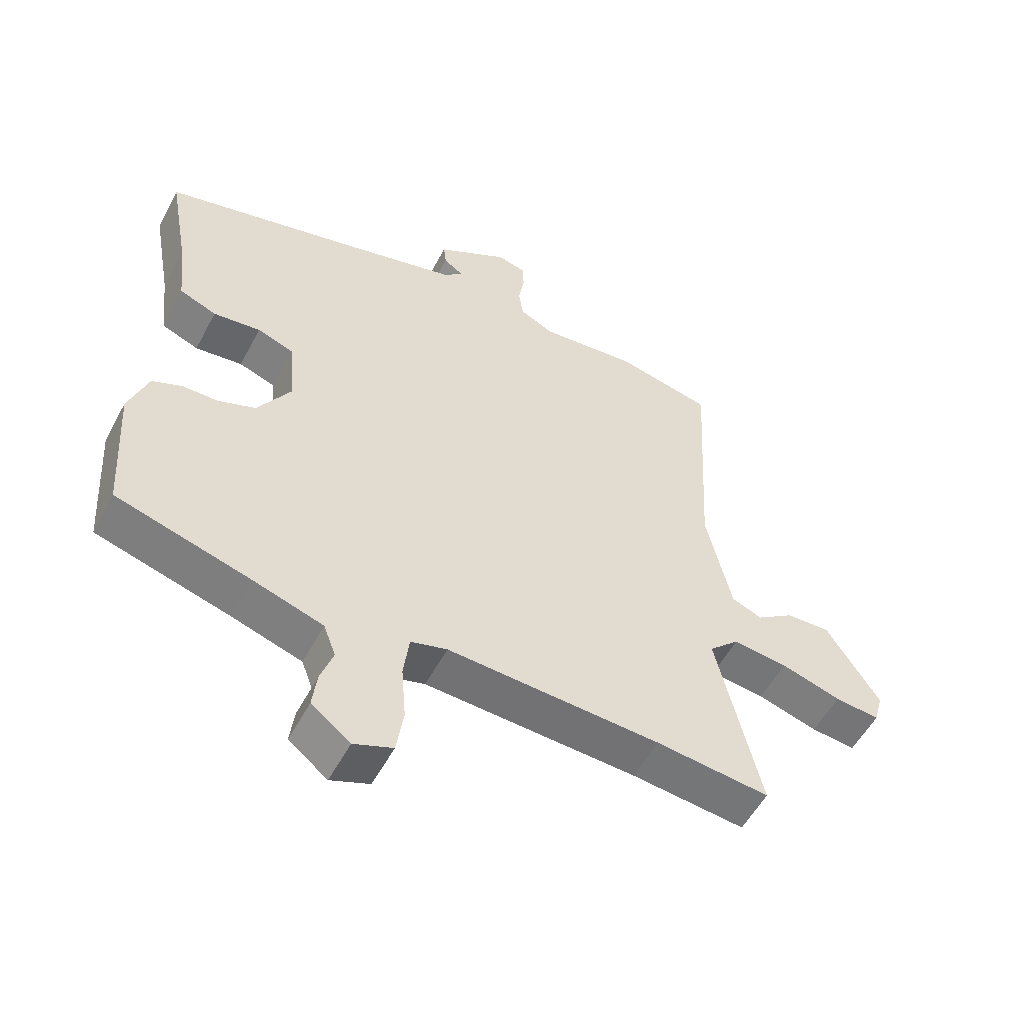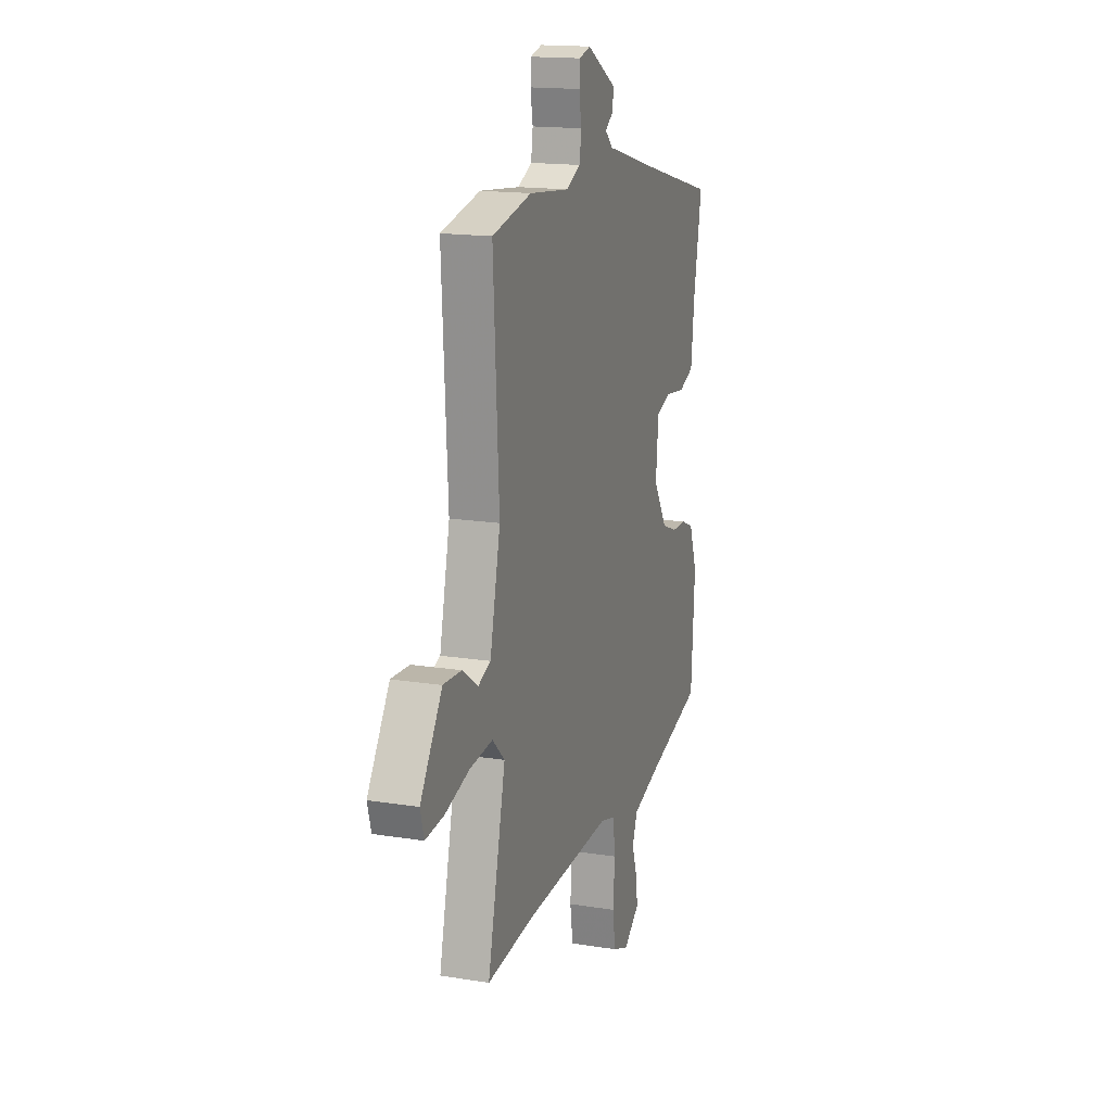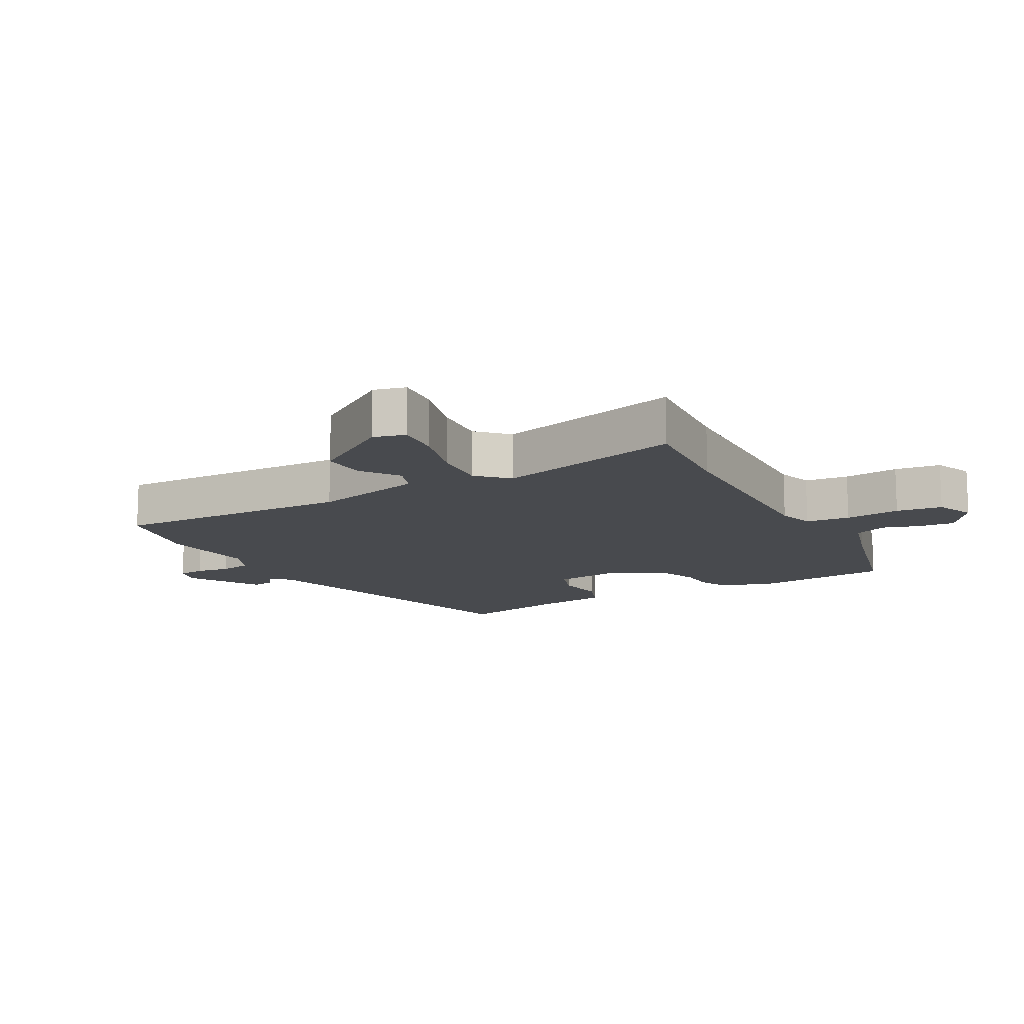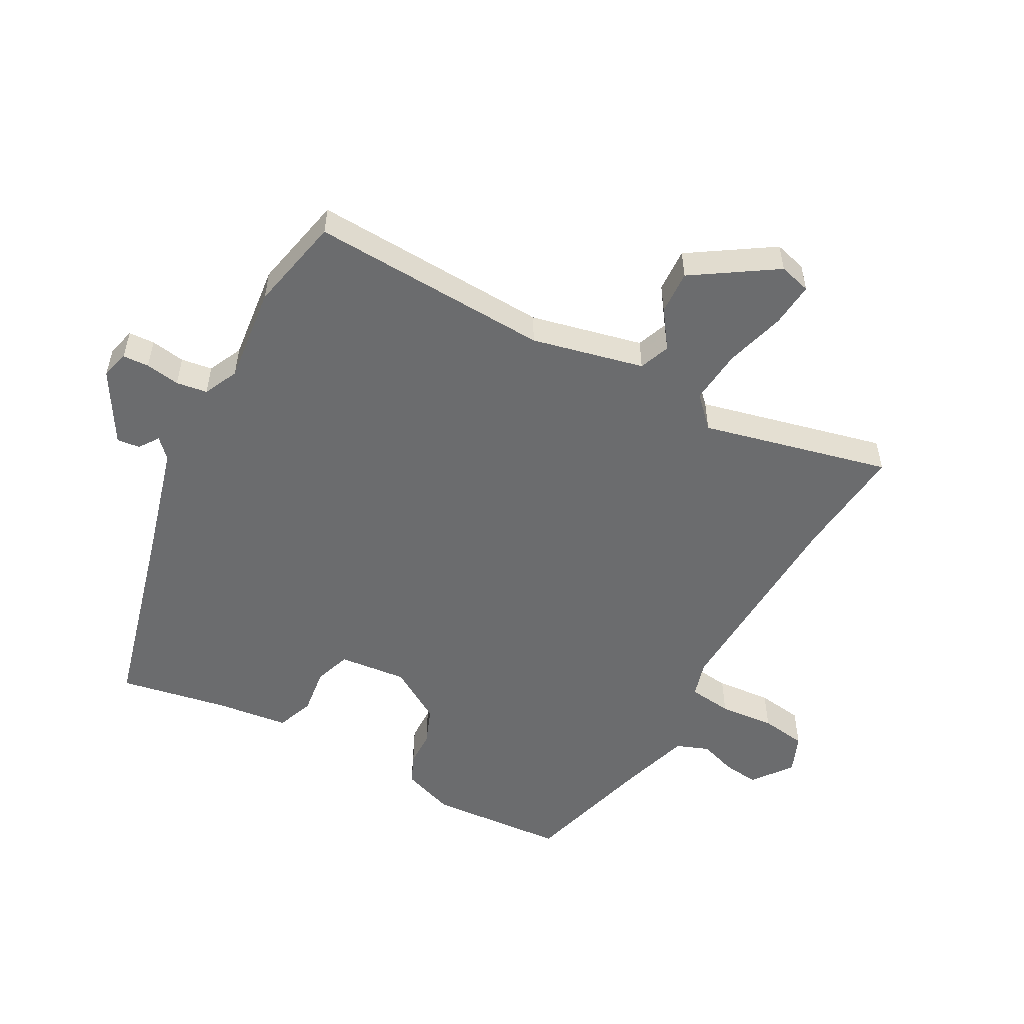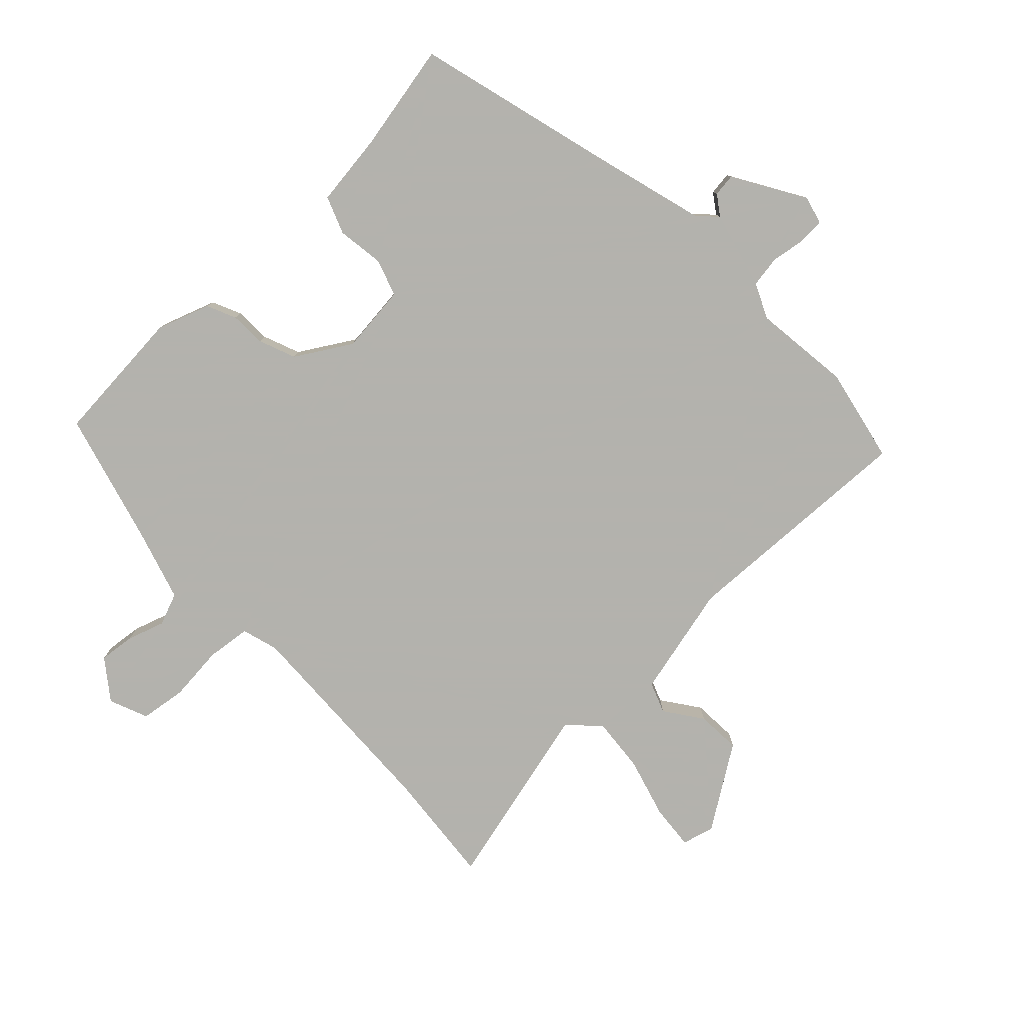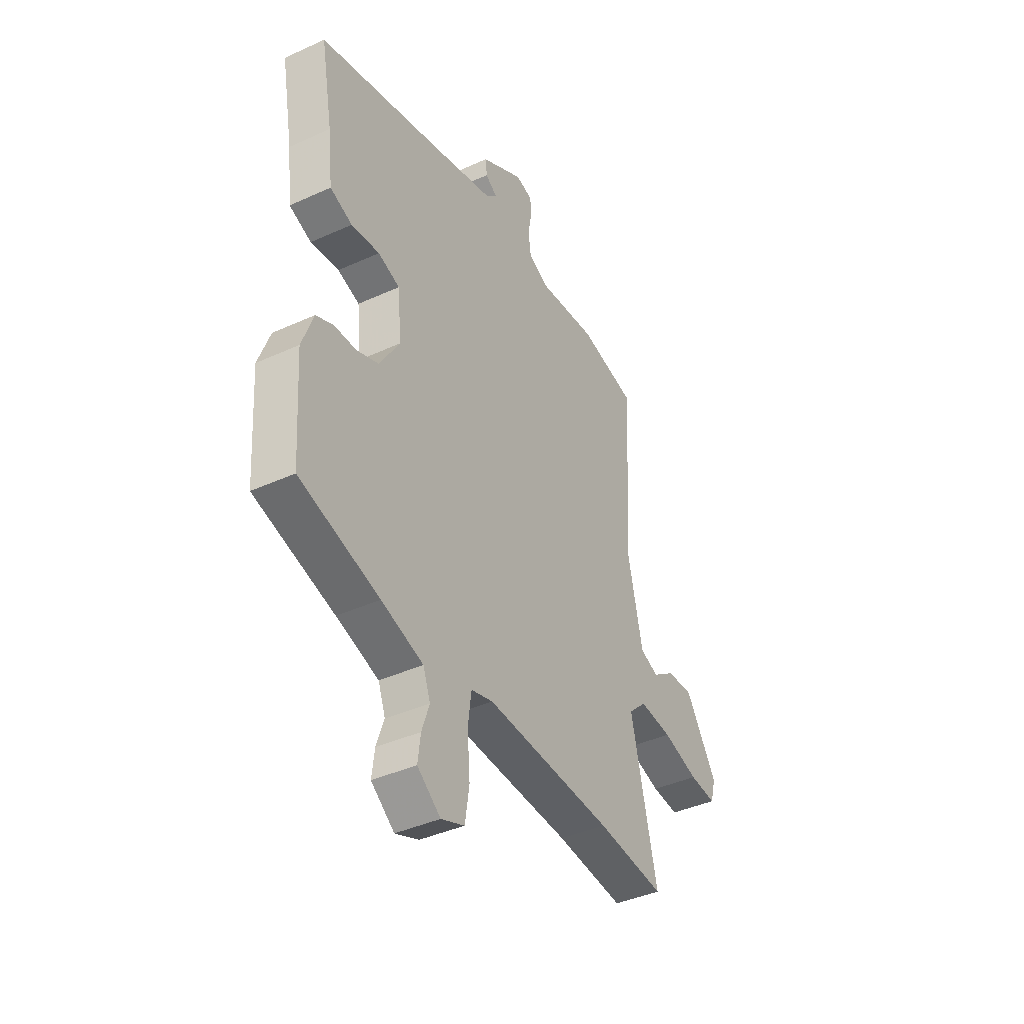
<metadata>
{"format":"obj","ext":"obj","renderer":"f3d","projection":"perspective","resolution":1024,"background":"white","views":[{"elev":-54.6,"azim":-27.7,"up":"+Z"},{"elev":16.3,"azim":108.3,"up":"+Z"},{"elev":-13.1,"azim":120.2,"up":"+Y"},{"elev":-53.6,"azim":61.9,"up":"+Y"},{"elev":-79.4,"azim":-45.6,"up":"+Y"},{"elev":-40.3,"azim":-60.7,"up":"+Z"}]}
</metadata>
<code>
v -0.493 0.07 0.422
v -0.186 0.07 0.5
v -0.005 0.07 0.548
v 0.025 0.07 0.576
v -0.006 0.07 0.598
v -0.01 0.07 0.634
v 0.102 0.07 0.699
v 0.146 0.07 0.687
v 0.148 0.07 0.646
v 0.139 0.07 0.592
v 0.146 0.07 0.543
v 0.2 0.07 0.517
v 0.353 0.07 0.533
v 0.502 0.07 0.5
v 0.481 0.07 0.123
v 0.52 0.07 -0.053
v 0.568 0.07 -0.072
v 0.627 0.07 -0.031
v 0.696 0.07 -0.028
v 0.779 0.07 -0.158
v 0.765 0.07 -0.208
v 0.695 0.07 -0.201
v 0.601 0.07 -0.173
v 0.515 0.07 -0.164
v 0.468 0.07 -0.209
v 0.536 0.07 -0.504
v 0.358 0.07 -0.485
v 0.024 0.07 -0.468
v -0.033 0.07 -0.484
v -0.042 0.07 -0.553
v -0.035 0.07 -0.64
v -0.046 0.07 -0.712
v -0.107 0.07 -0.736
v -0.168 0.07 -0.689
v -0.161 0.07 -0.633
v -0.141 0.07 -0.575
v -0.16 0.07 -0.524
v -0.27 0.07 -0.489
v -0.479 0.07 -0.429
v -0.493 0.07 -0.214
v -0.463 0.07 -0.132
v -0.417 0.07 -0.112
v -0.361 0.07 -0.111
v -0.303 0.07 -0.089
v -0.25 0.07 -0.004
v -0.26 0.07 0.103
v -0.317 0.07 0.123
v -0.391 0.07 0.114
v -0.449 0.07 0.137
v -0.462 0.07 0.251
v -0.493 0 0.422
v -0.186 0 0.5
v -0.005 0 0.548
v 0.025 0 0.576
v -0.006 0 0.598
v -0.01 0 0.634
v 0.102 0 0.699
v 0.146 0 0.687
v 0.148 0 0.646
v 0.139 0 0.592
v 0.146 0 0.543
v 0.2 0 0.517
v 0.353 0 0.533
v 0.502 0 0.5
v 0.481 0 0.123
v 0.52 0 -0.053
v 0.568 0 -0.072
v 0.627 0 -0.031
v 0.696 0 -0.028
v 0.779 0 -0.158
v 0.765 0 -0.208
v 0.695 0 -0.201
v 0.601 0 -0.173
v 0.515 0 -0.164
v 0.468 0 -0.209
v 0.536 0 -0.504
v 0.358 0 -0.485
v 0.024 0 -0.468
v -0.033 0 -0.484
v -0.042 0 -0.553
v -0.035 0 -0.64
v -0.046 0 -0.712
v -0.107 0 -0.736
v -0.168 0 -0.689
v -0.161 0 -0.633
v -0.141 0 -0.575
v -0.16 0 -0.524
v -0.27 0 -0.489
v -0.479 0 -0.429
v -0.493 0 -0.214
v -0.463 0 -0.132
v -0.417 0 -0.112
v -0.361 0 -0.111
v -0.303 0 -0.089
v -0.25 0 -0.004
v -0.26 0 0.103
v -0.317 0 0.123
v -0.391 0 0.114
v -0.449 0 0.137
v -0.462 0 0.251
f 47 48 49 50
f 46 47 50 1
f 40 41 42 43
f 38 39 40 43
f 37 38 43 44
f 36 37 44 45
f 34 35 36
f 33 34 36
f 30 31 32 33
f 29 30 33 36
f 25 26 27
f 25 27 28
f 24 25 28 29
f 20 21 22 23
f 20 23 24
f 17 18 19 20
f 16 17 20 24
f 15 16 24 29
f 12 13 14 15
f 11 12 15 29
f 7 8 9 10
f 4 5 6 7
f 4 7 10 11
f 46 1 2
f 46 2 3
f 29 36 45 46
f 11 29 46
f 3 4 11 46
f 100 99 98 97
f 51 100 97 96
f 93 92 91 90
f 93 90 89 88
f 94 93 88 87
f 95 94 87 86
f 86 85 84
f 86 84 83
f 83 82 81 80
f 86 83 80 79
f 77 76 75
f 78 77 75
f 79 78 75 74
f 73 72 71 70
f 74 73 70
f 70 69 68 67
f 74 70 67 66
f 79 74 66 65
f 65 64 63 62
f 79 65 62 61
f 60 59 58 57
f 57 56 55 54
f 61 60 57 54
f 52 51 96
f 53 52 96
f 96 95 86 79
f 96 79 61
f 96 61 54 53
f 1 51 52 2
f 2 52 53 3
f 3 53 54 4
f 4 54 55 5
f 5 55 56 6
f 6 56 57 7
f 7 57 58 8
f 8 58 59 9
f 9 59 60 10
f 10 60 61 11
f 11 61 62 12
f 12 62 63 13
f 13 63 64 14
f 14 64 65 15
f 15 65 66 16
f 16 66 67 17
f 17 67 68 18
f 18 68 69 19
f 19 69 70 20
f 20 70 71 21
f 21 71 72 22
f 22 72 73 23
f 23 73 74 24
f 24 74 75 25
f 25 75 76 26
f 26 76 77 27
f 27 77 78 28
f 28 78 79 29
f 29 79 80 30
f 30 80 81 31
f 31 81 82 32
f 32 82 83 33
f 33 83 84 34
f 34 84 85 35
f 35 85 86 36
f 36 86 87 37
f 37 87 88 38
f 38 88 89 39
f 39 89 90 40
f 40 90 91 41
f 41 91 92 42
f 42 92 93 43
f 43 93 94 44
f 44 94 95 45
f 45 95 96 46
f 46 96 97 47
f 47 97 98 48
f 48 98 99 49
f 49 99 100 50
f 50 100 51 1

</code>
